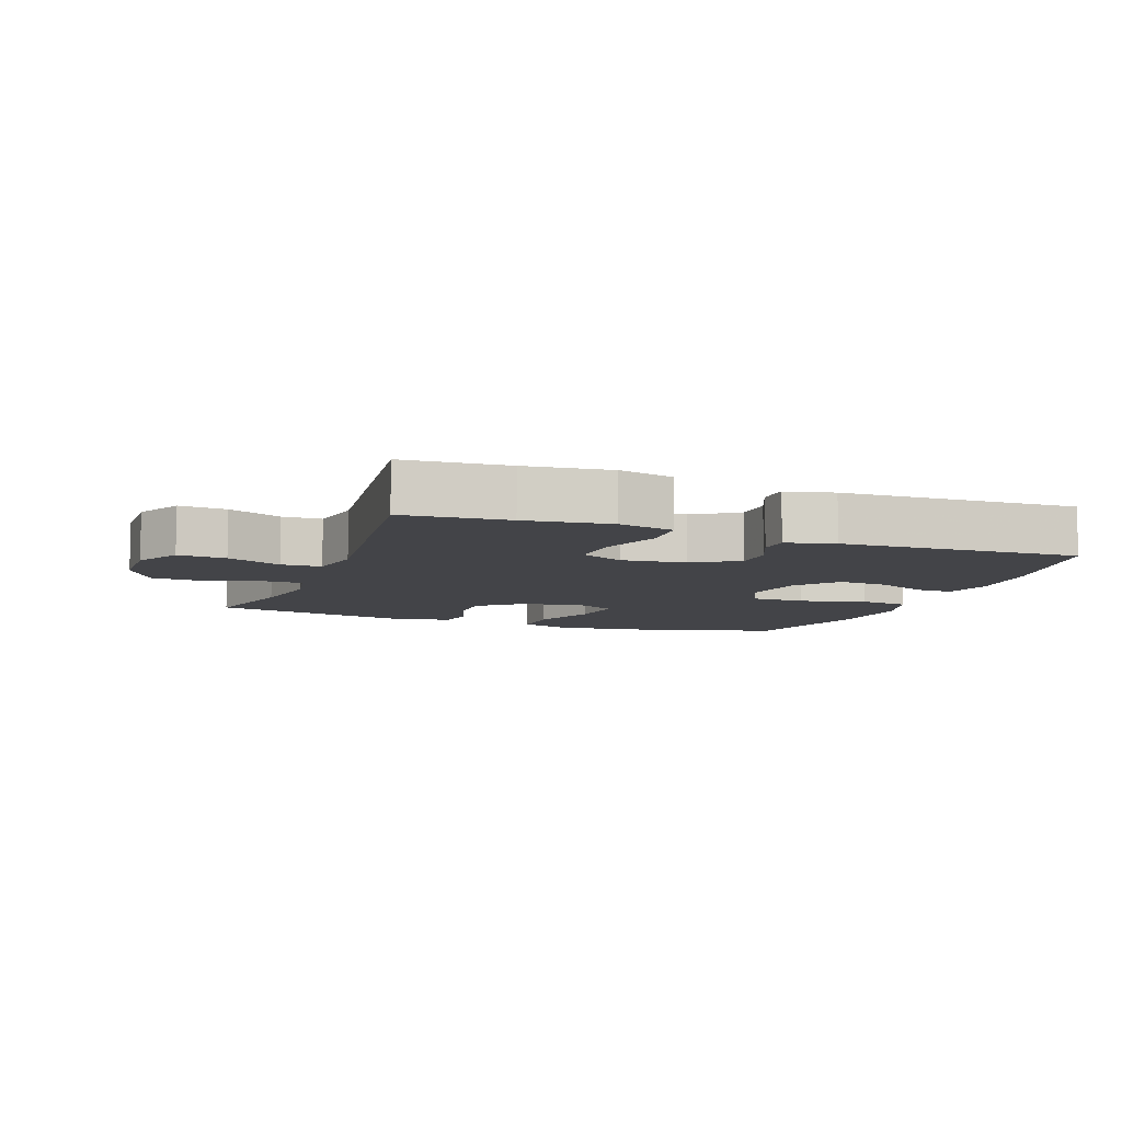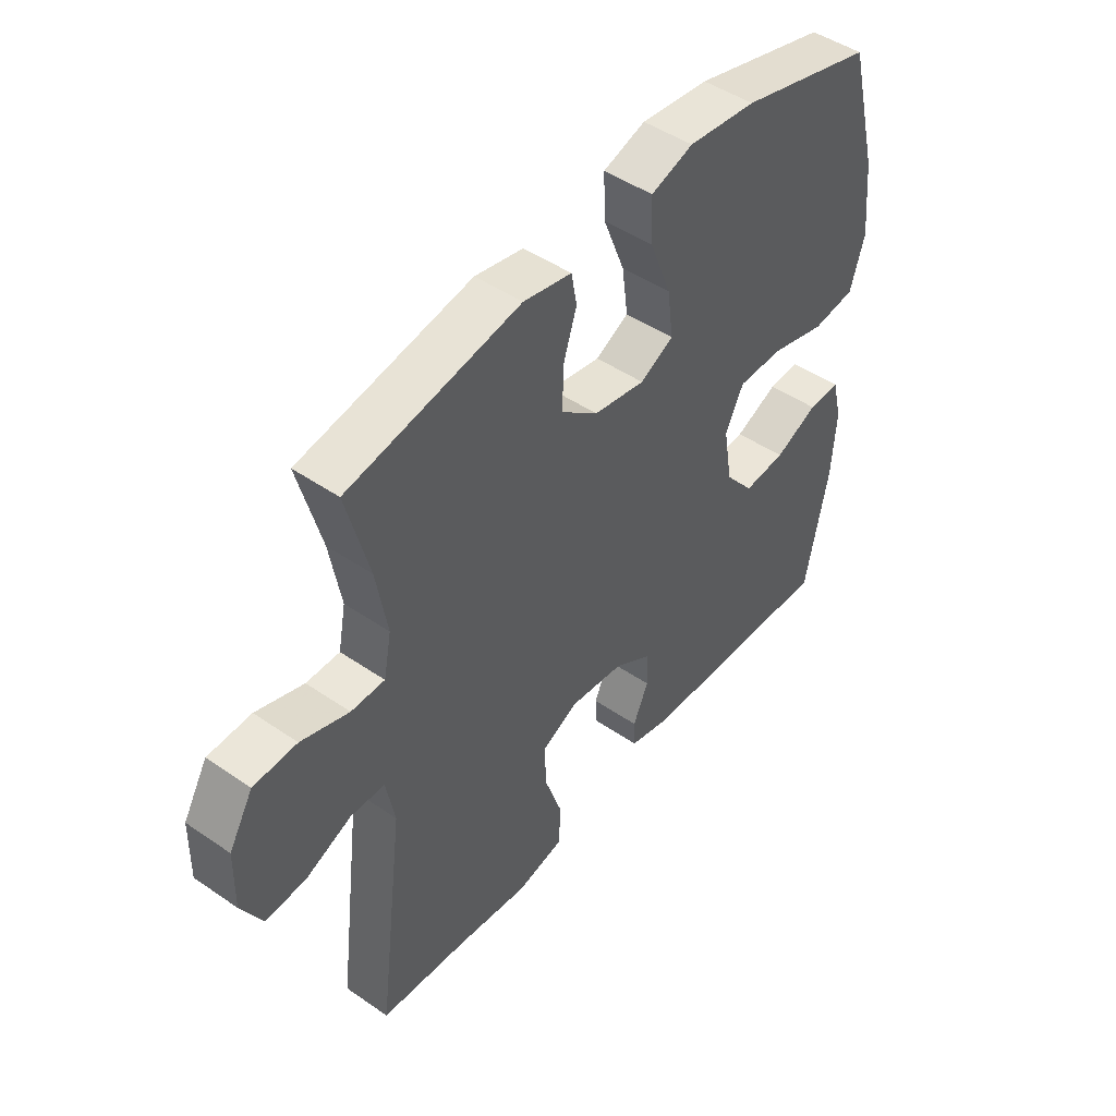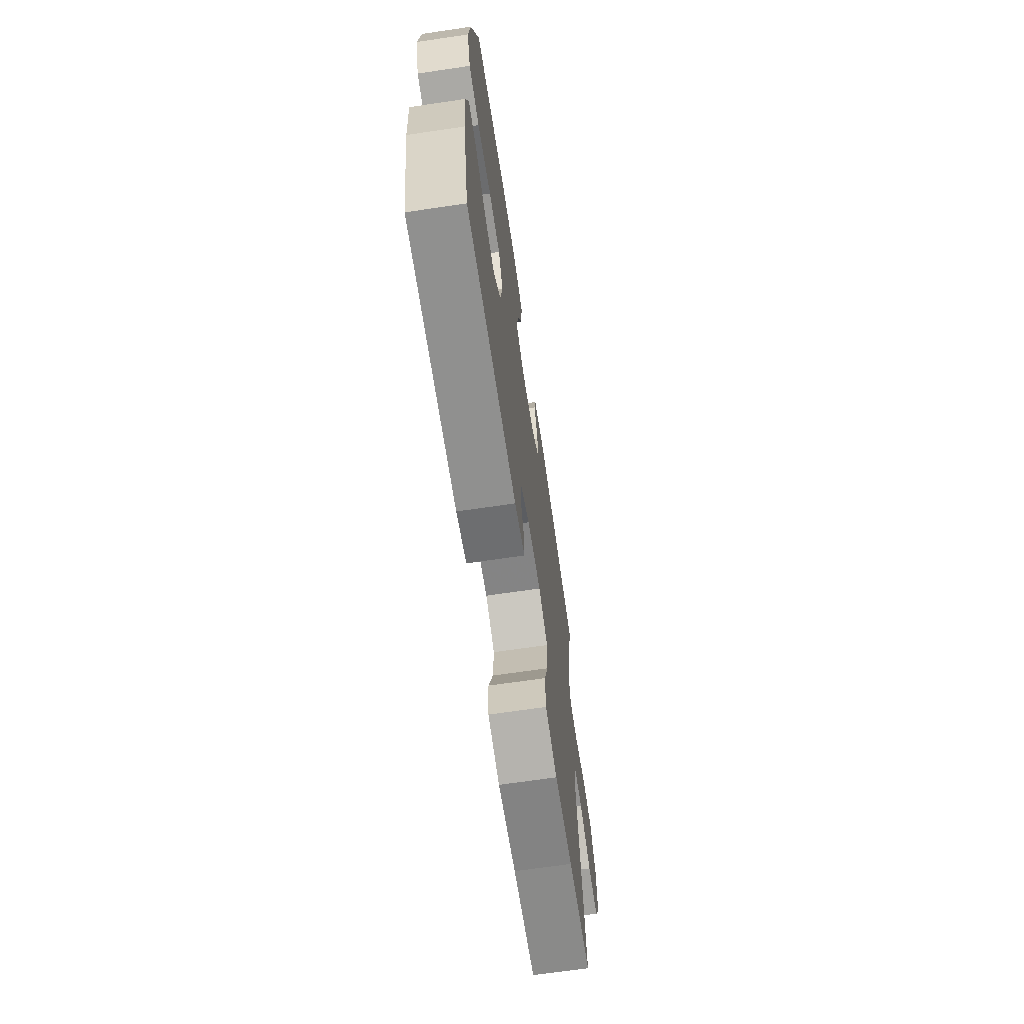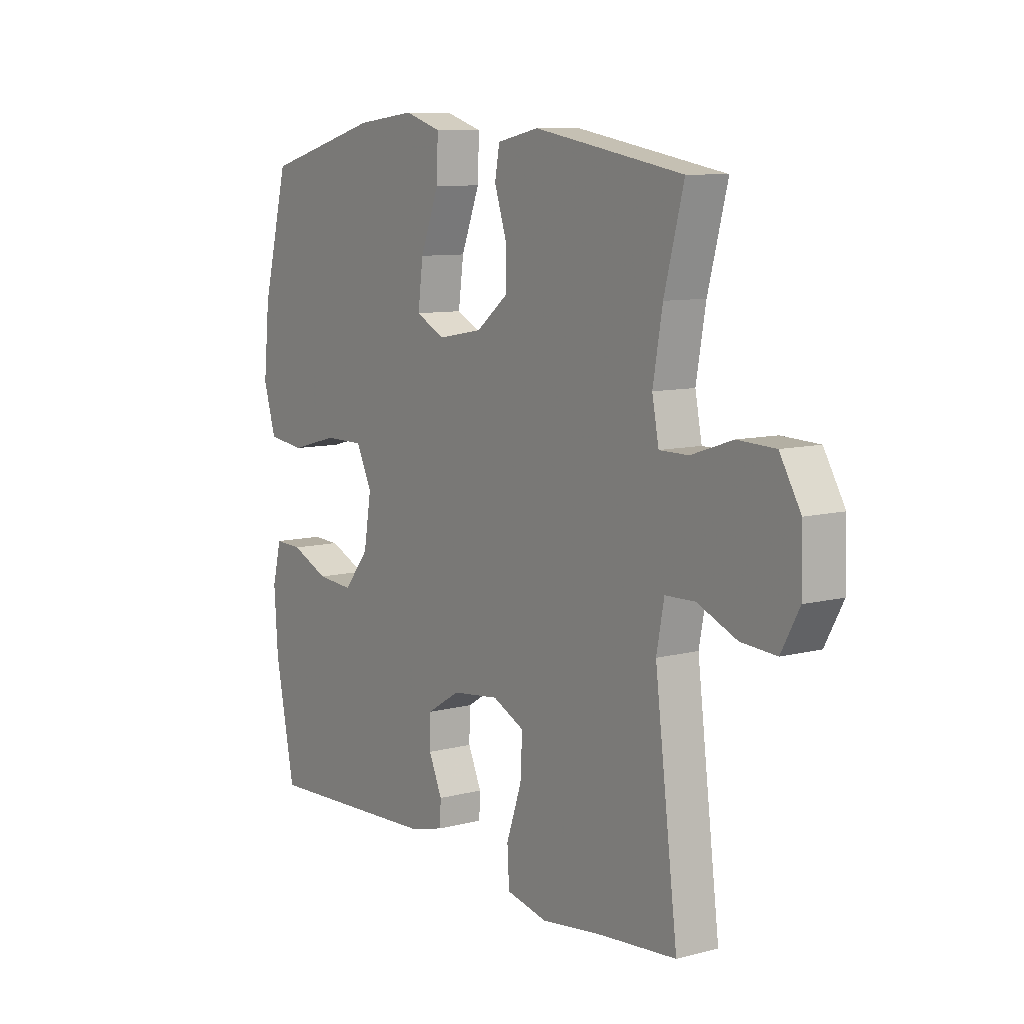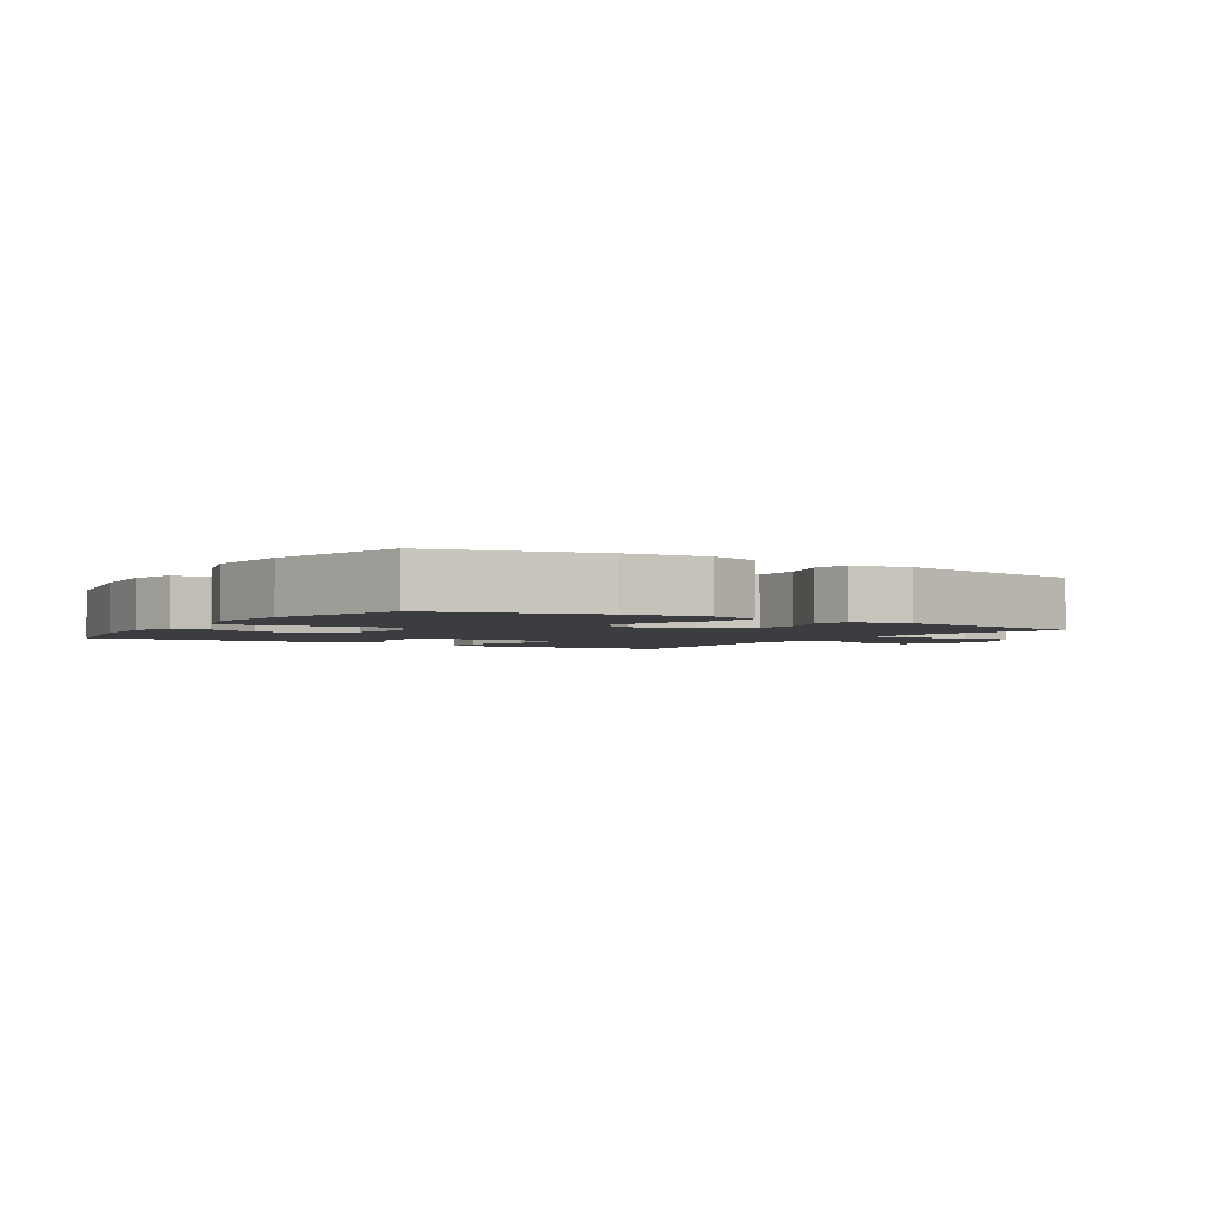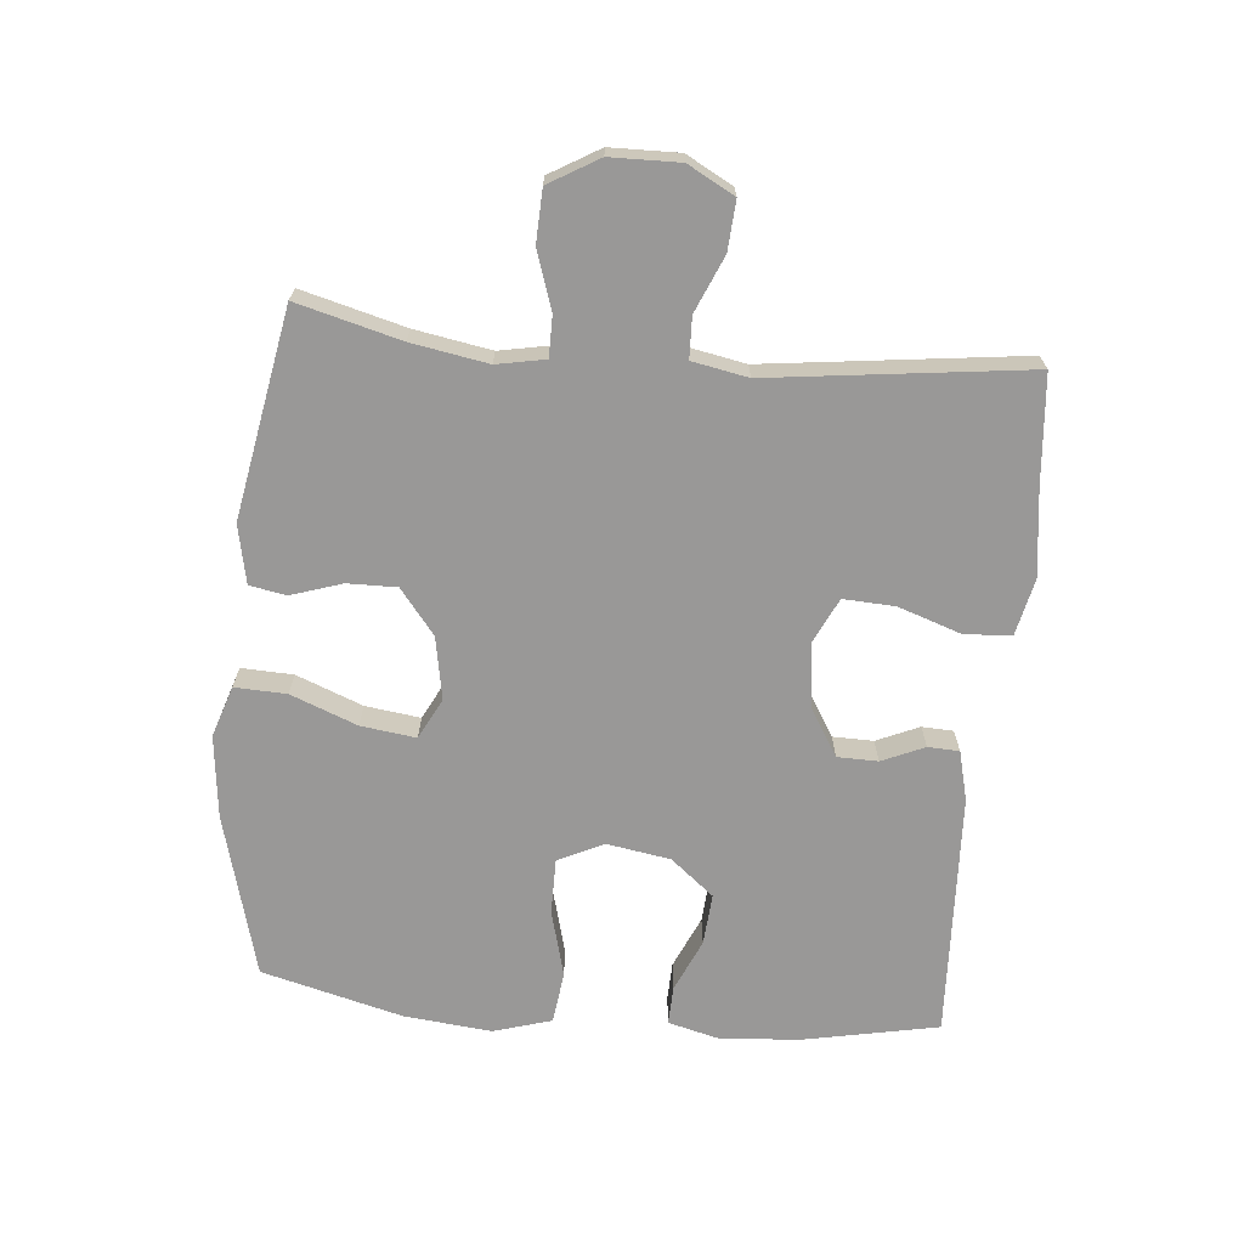
<metadata>
{"format":"obj","ext":"obj","renderer":"f3d","projection":"perspective","resolution":1024,"background":"white","views":[{"elev":-8.3,"azim":159.6,"up":"+Y"},{"elev":47.1,"azim":127.9,"up":"+Z"},{"elev":-68.2,"azim":-81.6,"up":"+Z"},{"elev":9.1,"azim":55.2,"up":"+Z"},{"elev":-2.7,"azim":-32.5,"up":"+Y"},{"elev":-68.7,"azim":84.7,"up":"+Y"}]}
</metadata>
<code>
v -0.5 0.07 0.5
v -0.255 0.07 0.566
v -0.131 0.07 0.58
v -0.054 0.07 0.555
v -0.057 0.07 0.477
v -0.096 0.07 0.377
v -0.107 0.07 0.294
v -0.046 0.07 0.263
v 0.048 0.07 0.28
v 0.115 0.07 0.333
v 0.114 0.07 0.407
v 0.089 0.07 0.484
v 0.099 0.07 0.539
v 0.187 0.07 0.557
v 0.5 0.07 0.5
v 0.459 0.07 0.344
v 0.439 0.07 0.229
v 0.453 0.07 0.156
v 0.514 0.07 0.156
v 0.601 0.07 0.185
v 0.68 0.07 0.182
v 0.724 0.07 0.107
v 0.726 0.07 0.003
v 0.688 0.07 -0.067
v 0.614 0.07 -0.062
v 0.53 0.07 -0.026
v 0.468 0.07 -0.028
v 0.452 0.07 -0.112
v 0.5 0.07 -0.5
v 0.339 0.07 -0.514
v 0.208 0.07 -0.531
v 0.122 0.07 -0.512
v 0.118 0.07 -0.441
v 0.15 0.07 -0.347
v 0.154 0.07 -0.269
v 0.087 0.07 -0.237
v -0.012 0.07 -0.249
v -0.082 0.07 -0.292
v -0.083 0.07 -0.353
v -0.055 0.07 -0.417
v -0.057 0.07 -0.464
v -0.132 0.07 -0.483
v -0.5 0.07 -0.5
v -0.541 0.07 -0.294
v -0.549 0.07 -0.175
v -0.53 0.07 -0.1
v -0.472 0.07 -0.102
v -0.393 0.07 -0.137
v -0.316 0.07 -0.143
v -0.263 0.07 -0.078
v -0.247 0.07 0.018
v -0.28 0.07 0.086
v -0.363 0.07 0.086
v -0.464 0.07 0.059
v -0.542 0.07 0.069
v -0.568 0.07 0.156
v -0.555 0.07 0.287
v -0.5 0 0.5
v -0.255 0 0.566
v -0.131 0 0.58
v -0.054 0 0.555
v -0.057 0 0.477
v -0.096 0 0.377
v -0.107 0 0.294
v -0.046 0 0.263
v 0.048 0 0.28
v 0.115 0 0.333
v 0.114 0 0.407
v 0.089 0 0.484
v 0.099 0 0.539
v 0.187 0 0.557
v 0.5 0 0.5
v 0.459 0 0.344
v 0.439 0 0.229
v 0.453 0 0.156
v 0.514 0 0.156
v 0.601 0 0.185
v 0.68 0 0.182
v 0.724 0 0.107
v 0.726 0 0.003
v 0.688 0 -0.067
v 0.614 0 -0.062
v 0.53 0 -0.026
v 0.468 0 -0.028
v 0.452 0 -0.112
v 0.5 0 -0.5
v 0.339 0 -0.514
v 0.208 0 -0.531
v 0.122 0 -0.512
v 0.118 0 -0.441
v 0.15 0 -0.347
v 0.154 0 -0.269
v 0.087 0 -0.237
v -0.012 0 -0.249
v -0.082 0 -0.292
v -0.083 0 -0.353
v -0.055 0 -0.417
v -0.057 0 -0.464
v -0.132 0 -0.483
v -0.5 0 -0.5
v -0.541 0 -0.294
v -0.549 0 -0.175
v -0.53 0 -0.1
v -0.472 0 -0.102
v -0.393 0 -0.137
v -0.316 0 -0.143
v -0.263 0 -0.078
v -0.247 0 0.018
v -0.28 0 0.086
v -0.363 0 0.086
v -0.464 0 0.059
v -0.542 0 0.069
v -0.568 0 0.156
v -0.555 0 0.287
f 53 54 55 56
f 52 53 56 57
f 45 46 47 48
f 45 48 49
f 44 45 49
f 43 44 49
f 42 43 49 50
f 39 40 41 42
f 38 39 42 50
f 31 32 33 34
f 30 31 34 35
f 28 29 30 35
f 27 28 35 36
f 23 24 25 26
f 23 26 27
f 22 23 27
f 19 20 21 22
f 18 19 22 27
f 17 18 27 36
f 13 14 15 16
f 11 12 13 16
f 10 11 16 17
f 9 10 17 36
f 3 4 5 6
f 3 6 7
f 2 3 7
f 52 57 1 2
f 51 52 2 7
f 37 38 50 51
f 37 51 7 8
f 8 9 36 37
f 113 112 111 110
f 114 113 110 109
f 105 104 103 102
f 106 105 102
f 106 102 101
f 106 101 100
f 107 106 100 99
f 99 98 97 96
f 107 99 96 95
f 91 90 89 88
f 92 91 88 87
f 92 87 86 85
f 93 92 85 84
f 83 82 81 80
f 84 83 80
f 84 80 79
f 79 78 77 76
f 84 79 76 75
f 93 84 75 74
f 73 72 71 70
f 73 70 69 68
f 74 73 68 67
f 93 74 67 66
f 63 62 61 60
f 64 63 60
f 64 60 59
f 59 58 114 109
f 64 59 109 108
f 108 107 95 94
f 65 64 108 94
f 94 93 66 65
f 1 58 59 2
f 2 59 60 3
f 3 60 61 4
f 4 61 62 5
f 5 62 63 6
f 6 63 64 7
f 7 64 65 8
f 8 65 66 9
f 9 66 67 10
f 10 67 68 11
f 11 68 69 12
f 12 69 70 13
f 13 70 71 14
f 14 71 72 15
f 15 72 73 16
f 16 73 74 17
f 17 74 75 18
f 18 75 76 19
f 19 76 77 20
f 20 77 78 21
f 21 78 79 22
f 22 79 80 23
f 23 80 81 24
f 24 81 82 25
f 25 82 83 26
f 26 83 84 27
f 27 84 85 28
f 28 85 86 29
f 29 86 87 30
f 30 87 88 31
f 31 88 89 32
f 32 89 90 33
f 33 90 91 34
f 34 91 92 35
f 35 92 93 36
f 36 93 94 37
f 37 94 95 38
f 38 95 96 39
f 39 96 97 40
f 40 97 98 41
f 41 98 99 42
f 42 99 100 43
f 43 100 101 44
f 44 101 102 45
f 45 102 103 46
f 46 103 104 47
f 47 104 105 48
f 48 105 106 49
f 49 106 107 50
f 50 107 108 51
f 51 108 109 52
f 52 109 110 53
f 53 110 111 54
f 54 111 112 55
f 55 112 113 56
f 56 113 114 57
f 57 114 58 1

</code>
